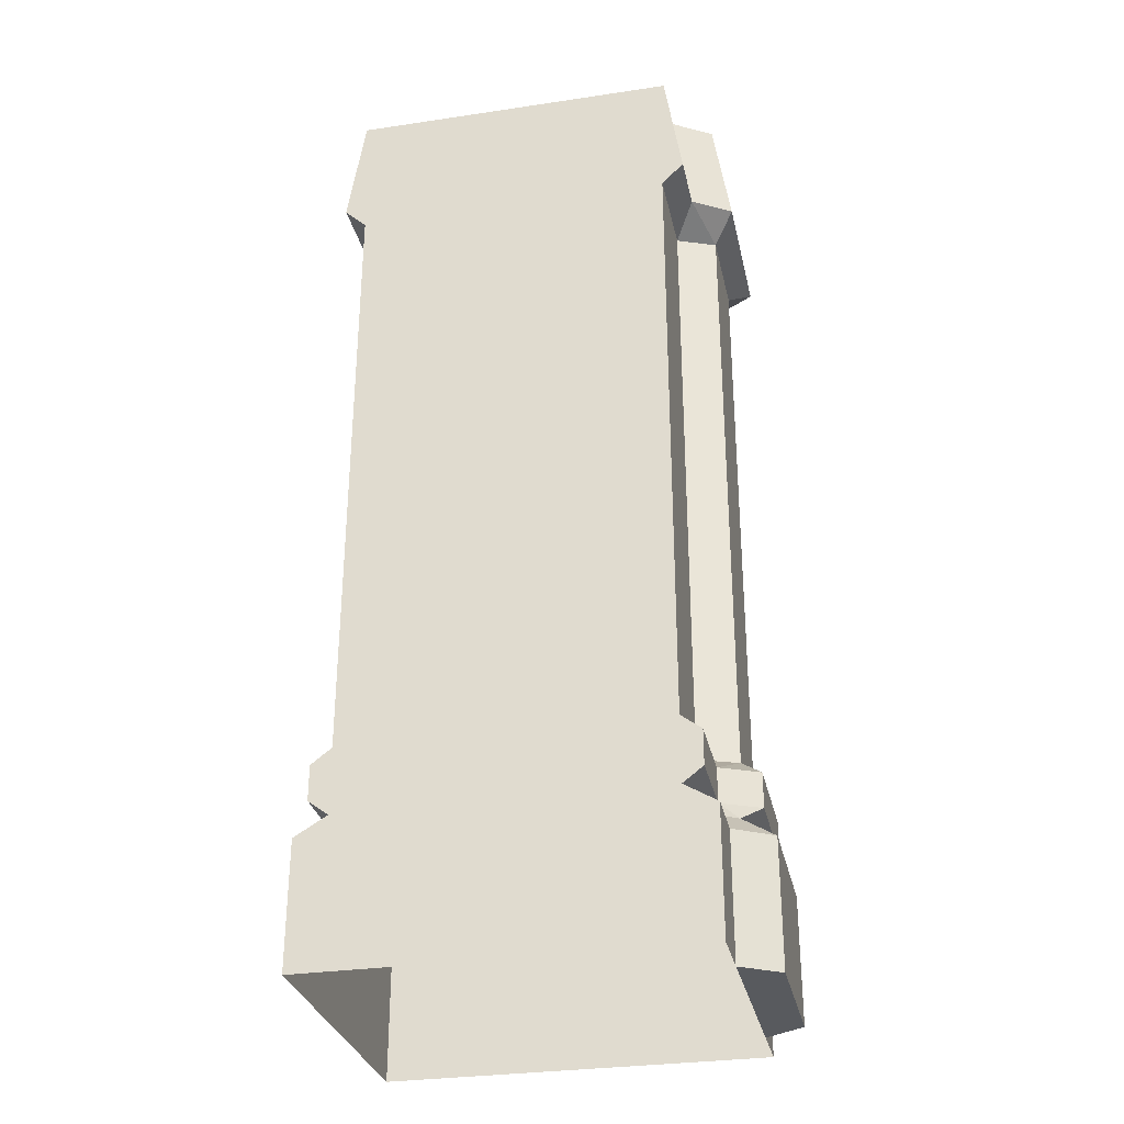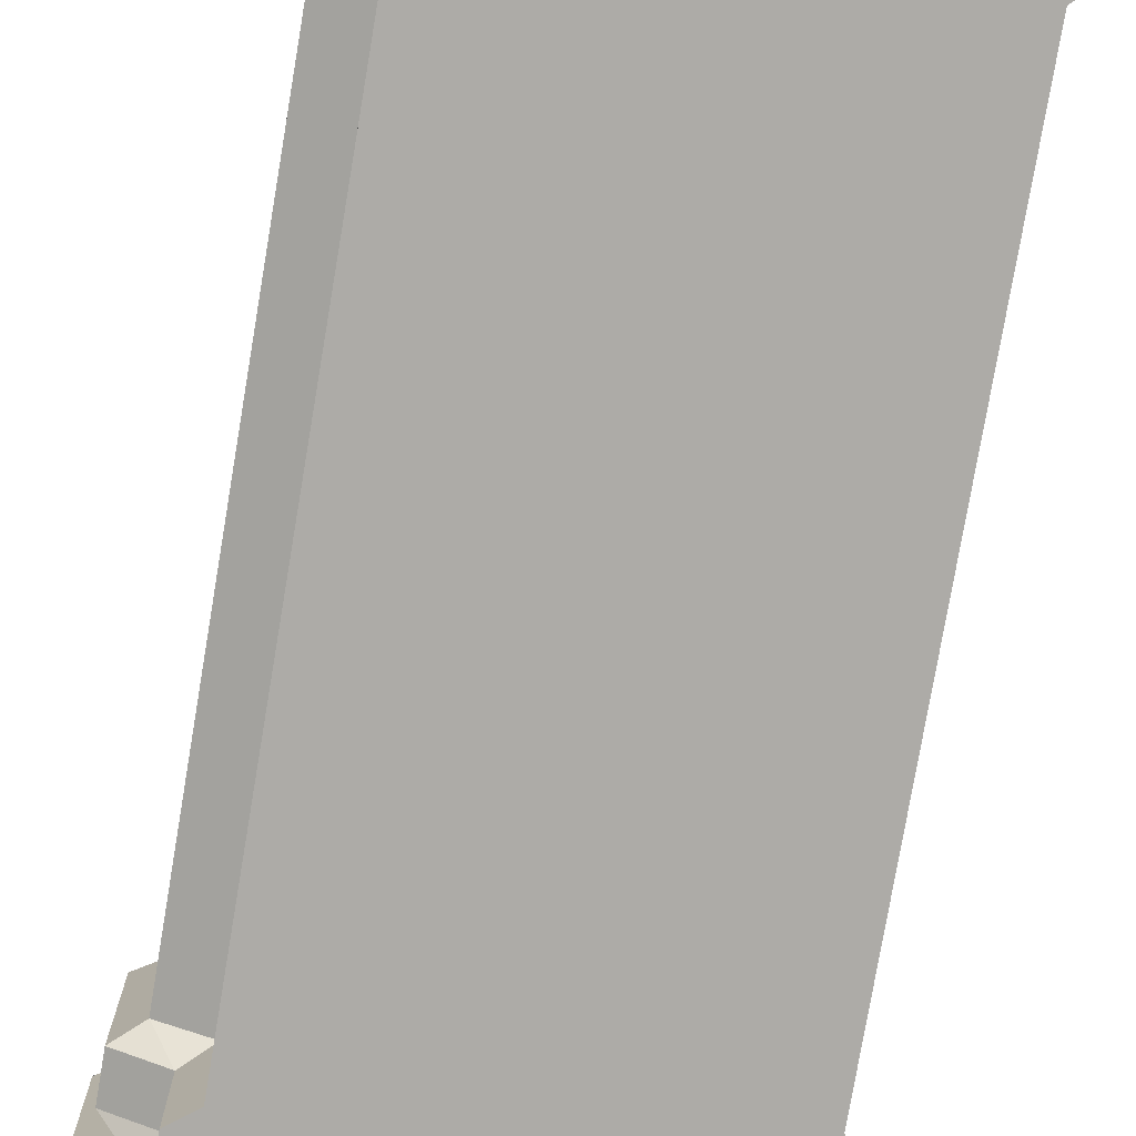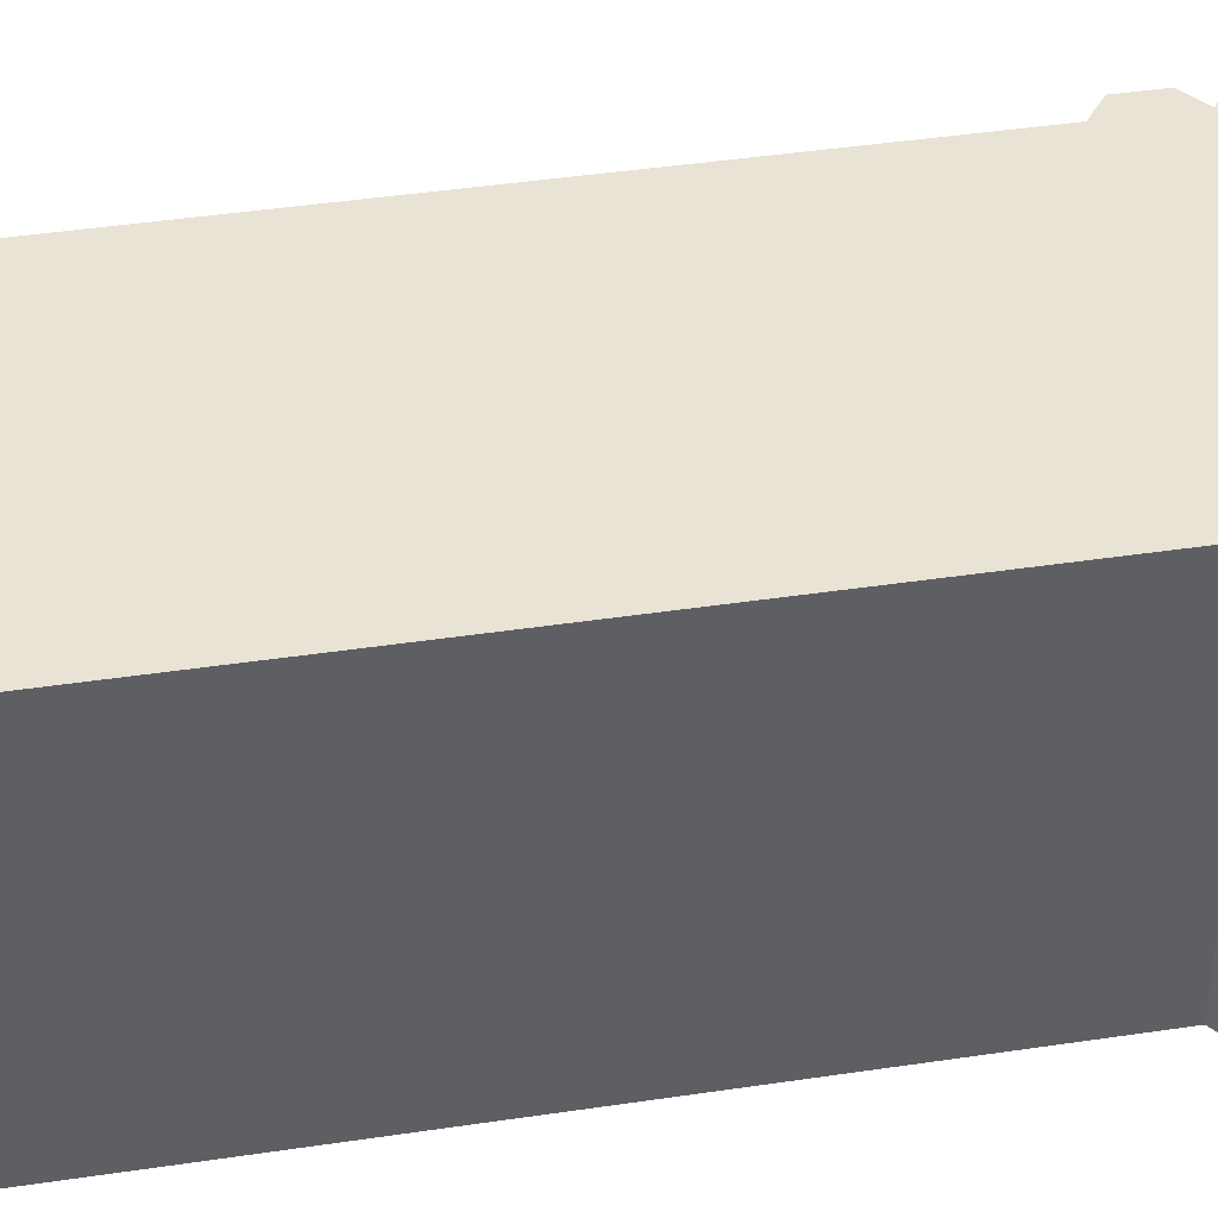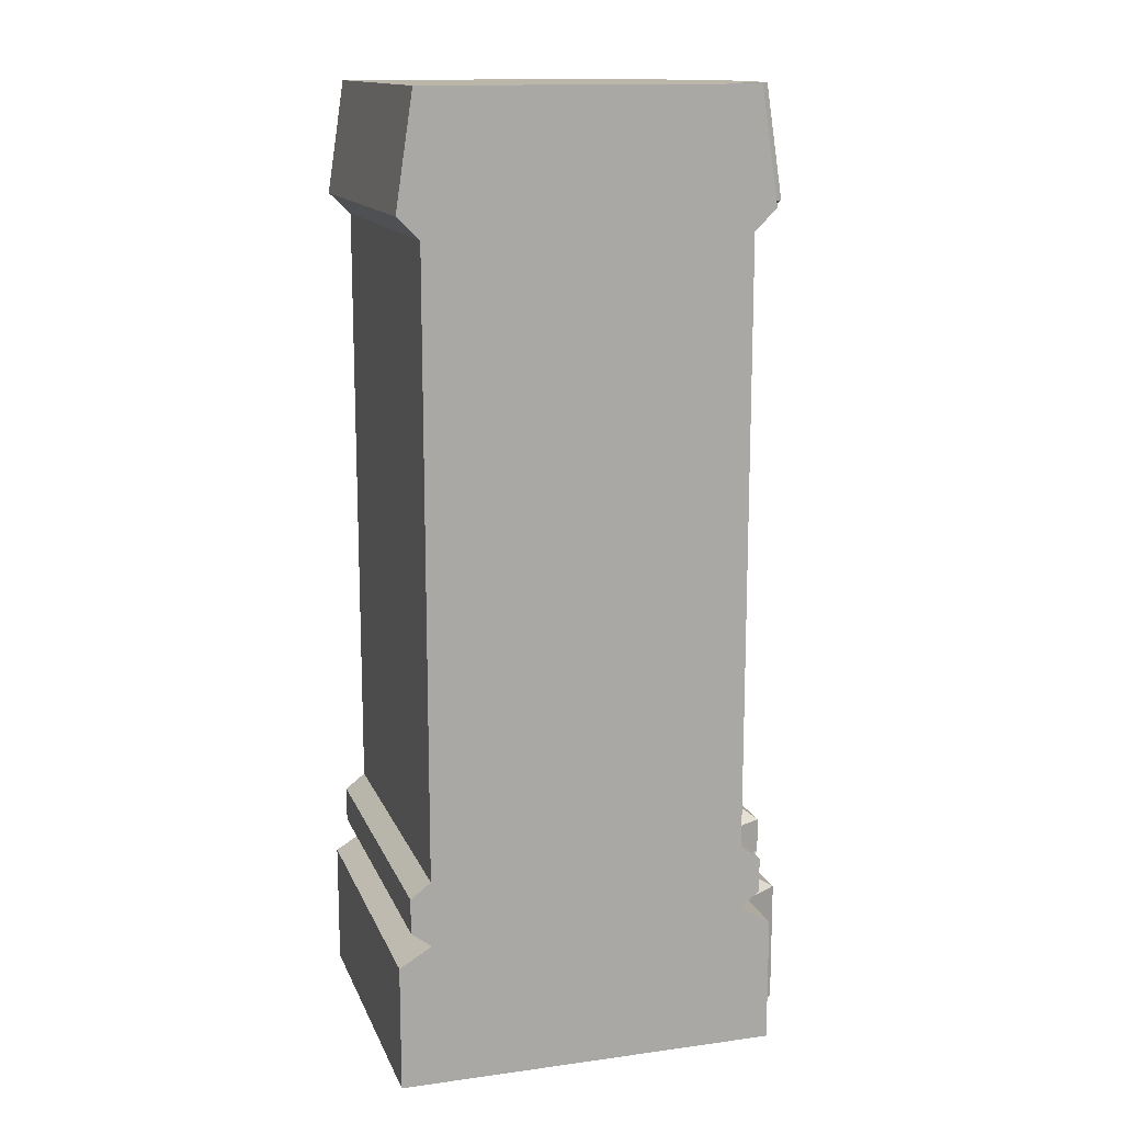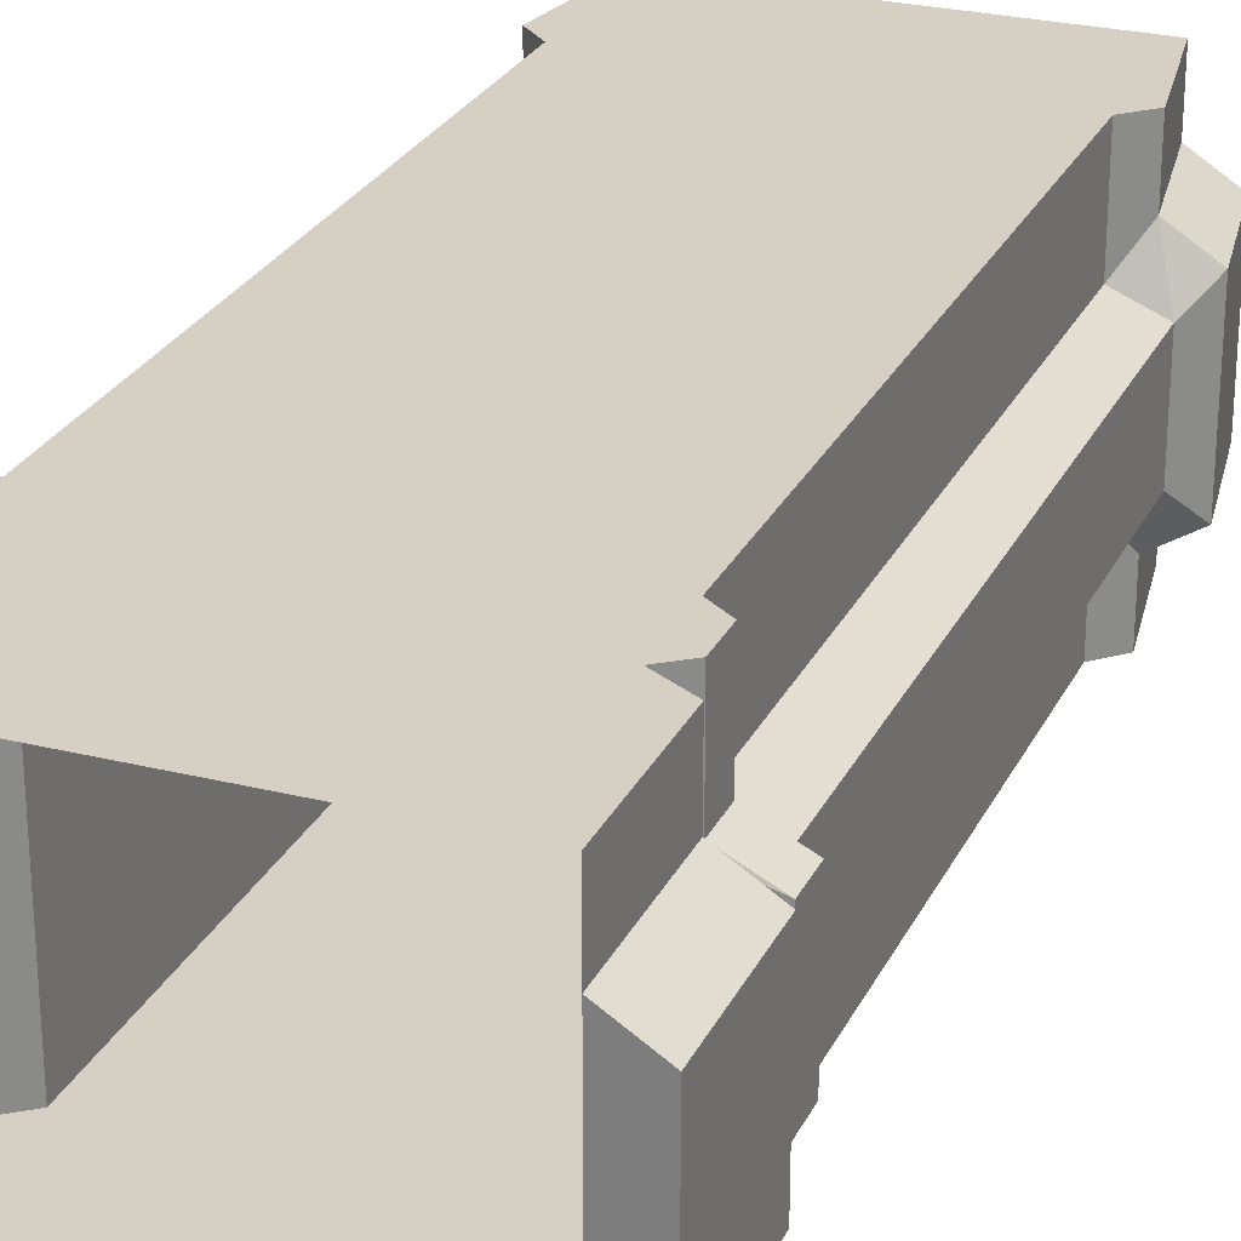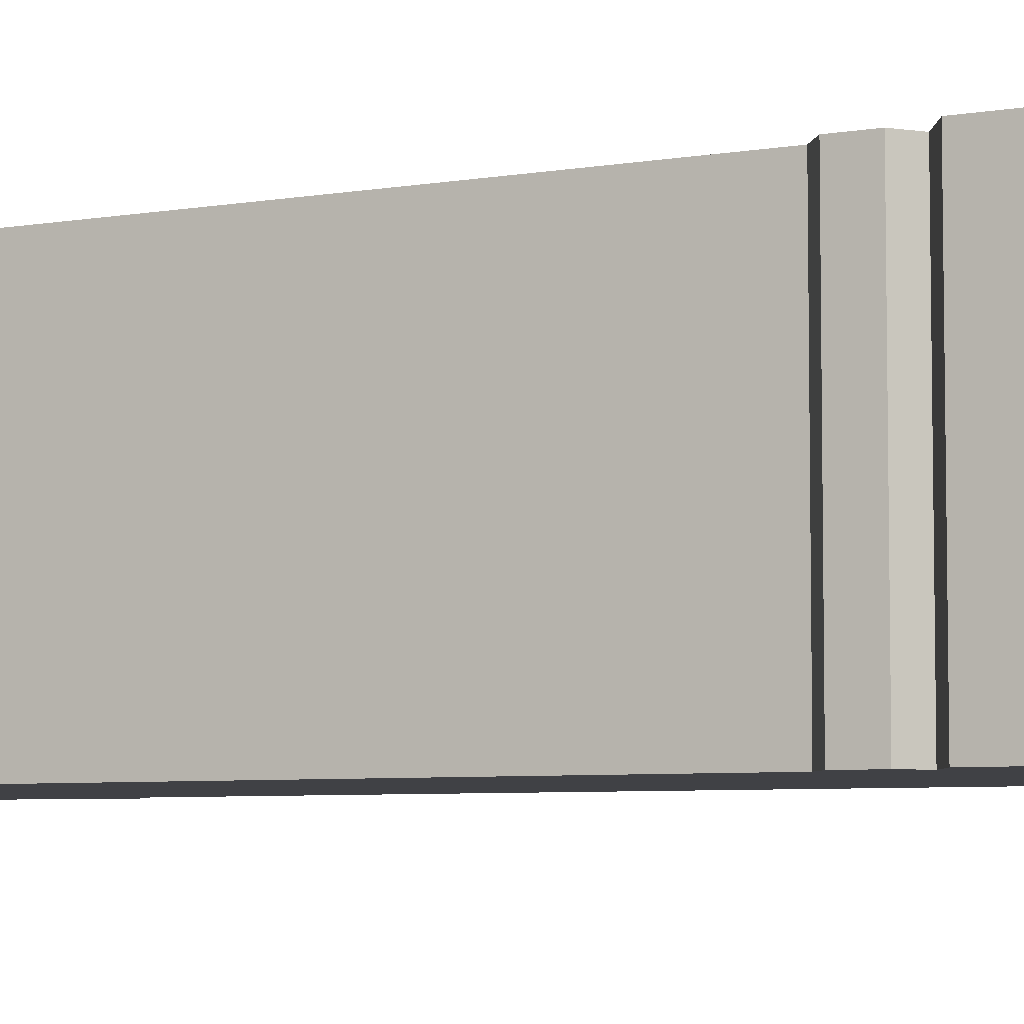
<metadata>
{"format":"obj","ext":"obj","renderer":"f3d","projection":"perspective","resolution":1024,"background":"white","views":[{"elev":-30.7,"azim":12.1,"up":"+Y"},{"elev":-76.4,"azim":170.4,"up":"+Z"},{"elev":42.2,"azim":-100.2,"up":"+Z"},{"elev":14.0,"azim":-16.8,"up":"+Y"},{"elev":26.4,"azim":21.4,"up":"+Z"},{"elev":-5.8,"azim":-61.9,"up":"+Z"}]}
</metadata>
<code>
v 1.002 2.58 -0
v 1.002 2.58 1
v 0.002496 2.58 1
v 0.002496 2.58 -0
v 1.017 3 1
v -0.01211 3 1
v -0.01211 3 0
v 1.017 3 0
v 1.072 2.647 1
v -0.0667 2.647 1
v -0.0667 2.647 -0
v 1.072 2.647 -0
v 1.104 0 -0
v 1.104 0 1
v -0.09926 -0 1
v -0.09926 0 -0
v 1.104 0.3967 -0
v -0.09926 0.3967 -0
v -0.09926 0.3967 1
v 1.104 0.3967 1
v 1.002 0.4576 -0
v 0.002496 0.4576 -0
v 0.002496 0.4576 1
v 1.002 0.4576 1
v 1.066 0.5064 0
v -0.06113 0.5064 0
v -0.06113 0.5064 1
v 1.066 0.5064 1
v 1.066 0.617 0
v -0.06113 0.617 0
v -0.06113 0.617 1
v 1.066 0.617 1
v 1.002 0.6655 -0
v 0.002496 0.6655 -0
v 0.002496 0.6655 1
v 1.002 0.6655 1
v 1.017 3 0.1887
v 1.072 2.647 0.1887
v 1.002 2.58 0.2965
v 1.002 0.6655 0.2965
v 1.066 0.617 0.2578
v 1.066 0.5064 0.2578
v 1.002 0.4576 0.1887
v 1.104 0.3967 0.1887
v 1.104 0 0.1887
v 1.017 3 0.8113
v 1.072 2.647 0.8113
v 1.002 2.58 0.7035
v 1.002 0.6655 0.7035
v 1.066 0.617 0.7422
v 1.066 0.5064 0.7422
v 1.002 0.4576 0.8113
v 1.104 0.3967 0.8113
v 1.104 0 0.8113
v 1.194 2.647 0.2659
v 1.194 2.647 0.7341
v 1.14 3 0.2659
v 1.14 3 0.7341
v 1.125 2.58 0.347
v 1.125 2.58 0.653
v 1.125 0.6655 0.653
v 1.125 0.6655 0.347
v 1.189 0.617 0.6821
v 1.189 0.617 0.3179
v 1.189 0.5064 0.6821
v 1.189 0.5064 0.3179
v 1.125 0.4576 0.7341
v 1.125 0.4576 0.2659
v 1.227 0.3967 0.7341
v 1.227 0.3967 0.2659
v 1.227 0 0.2659
v 1.227 0 0.7341
f 6 10 5
f 5 10 9
f 12 11 8
f 8 11 7
f 38 12 37
f 37 12 8
f 12 38 1
f 1 38 39
f 3 2 10
f 10 2 9
f 1 4 12
f 12 4 11
f 3 35 2
f 2 35 36
f 1 33 4
f 4 33 34
f 40 33 39
f 39 33 1
f 17 13 18
f 18 13 16
f 15 19 16
f 16 19 18
f 20 19 14
f 14 19 15
f 13 17 45
f 45 17 44
f 21 17 22
f 22 17 18
f 19 23 18
f 18 23 22
f 24 23 20
f 20 23 19
f 44 17 43
f 43 17 21
f 25 21 26
f 26 21 22
f 23 27 22
f 22 27 26
f 28 27 24
f 24 27 23
f 21 25 43
f 43 25 42
f 29 25 30
f 30 25 26
f 27 31 26
f 26 31 30
f 32 31 28
f 28 31 27
f 42 25 41
f 41 25 29
f 33 29 34
f 34 29 30
f 31 35 30
f 30 35 34
f 36 35 32
f 32 35 31
f 29 33 41
f 41 33 40
f 56 55 58
f 58 55 57
f 59 55 60
f 60 55 56
f 61 62 60
f 60 62 59
f 63 64 61
f 61 64 62
f 65 66 63
f 63 66 64
f 67 68 65
f 65 68 66
f 69 70 67
f 67 70 68
f 71 70 72
f 72 70 69
f 9 47 5
f 5 47 46
f 48 47 2
f 2 47 9
f 36 49 2
f 2 49 48
f 32 50 36
f 36 50 49
f 28 51 32
f 32 51 50
f 24 52 28
f 28 52 51
f 20 53 24
f 24 53 52
f 54 53 14
f 14 53 20
f 37 57 38
f 38 57 55
f 37 46 57
f 57 46 58
f 46 47 58
f 58 47 56
f 39 38 59
f 59 38 55
f 48 60 47
f 47 60 56
f 40 39 62
f 62 39 59
f 48 49 60
f 60 49 61
f 40 62 41
f 41 62 64
f 49 50 61
f 61 50 63
f 42 41 66
f 66 41 64
f 50 51 63
f 63 51 65
f 43 42 68
f 68 42 66
f 52 67 51
f 51 67 65
f 43 68 44
f 44 68 70
f 52 53 67
f 67 53 69
f 45 44 71
f 71 44 70
f 53 54 69
f 69 54 72
f 54 45 72
f 72 45 71
f 35 3 34
f 34 3 4
f 3 10 4
f 4 10 11
f 10 6 11
f 11 6 7
f 6 5 7
f 7 5 8

</code>
